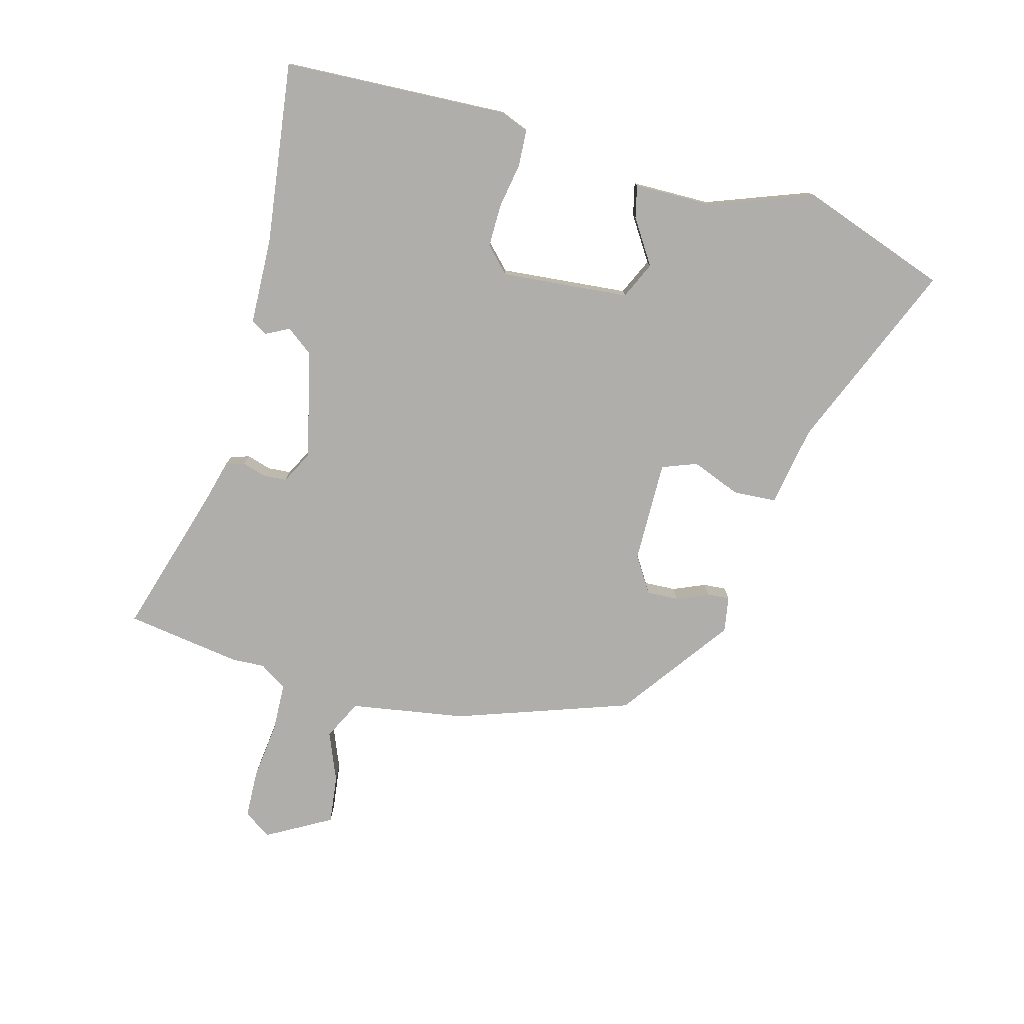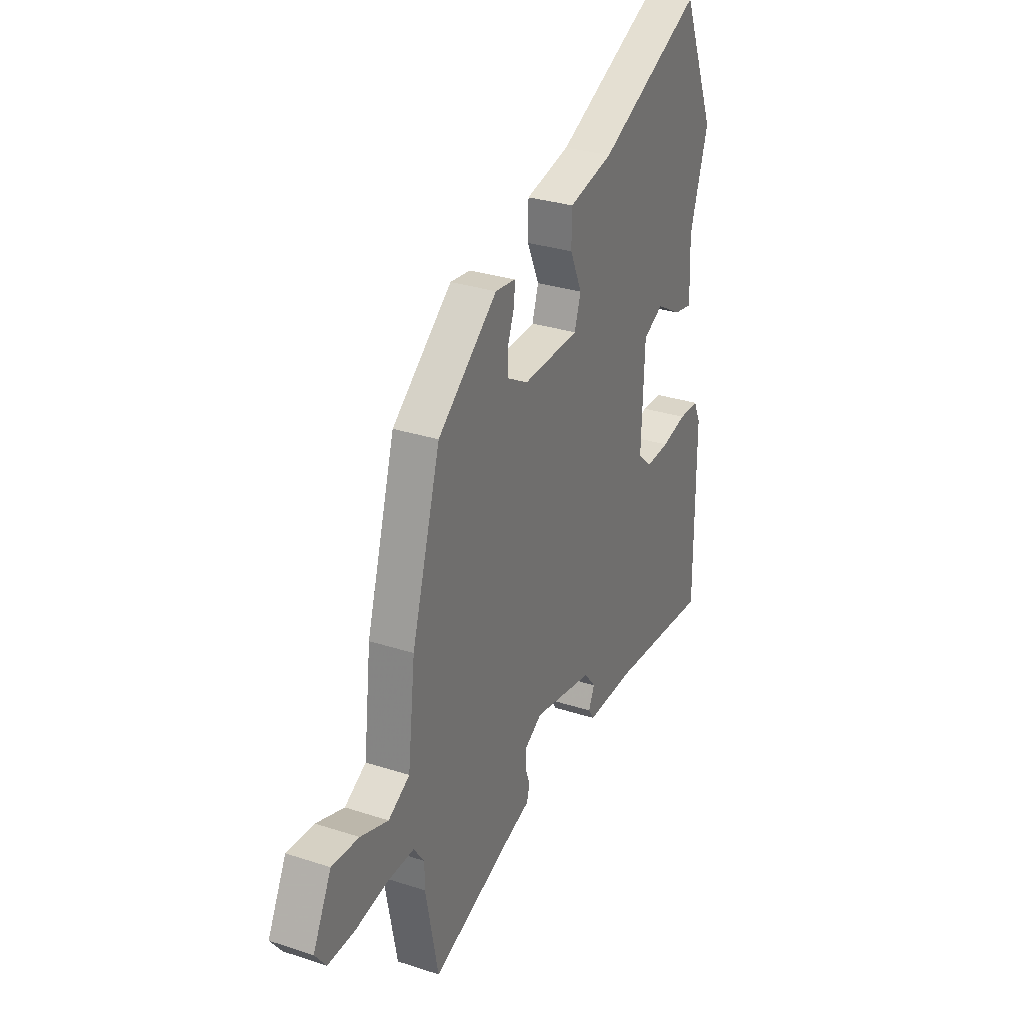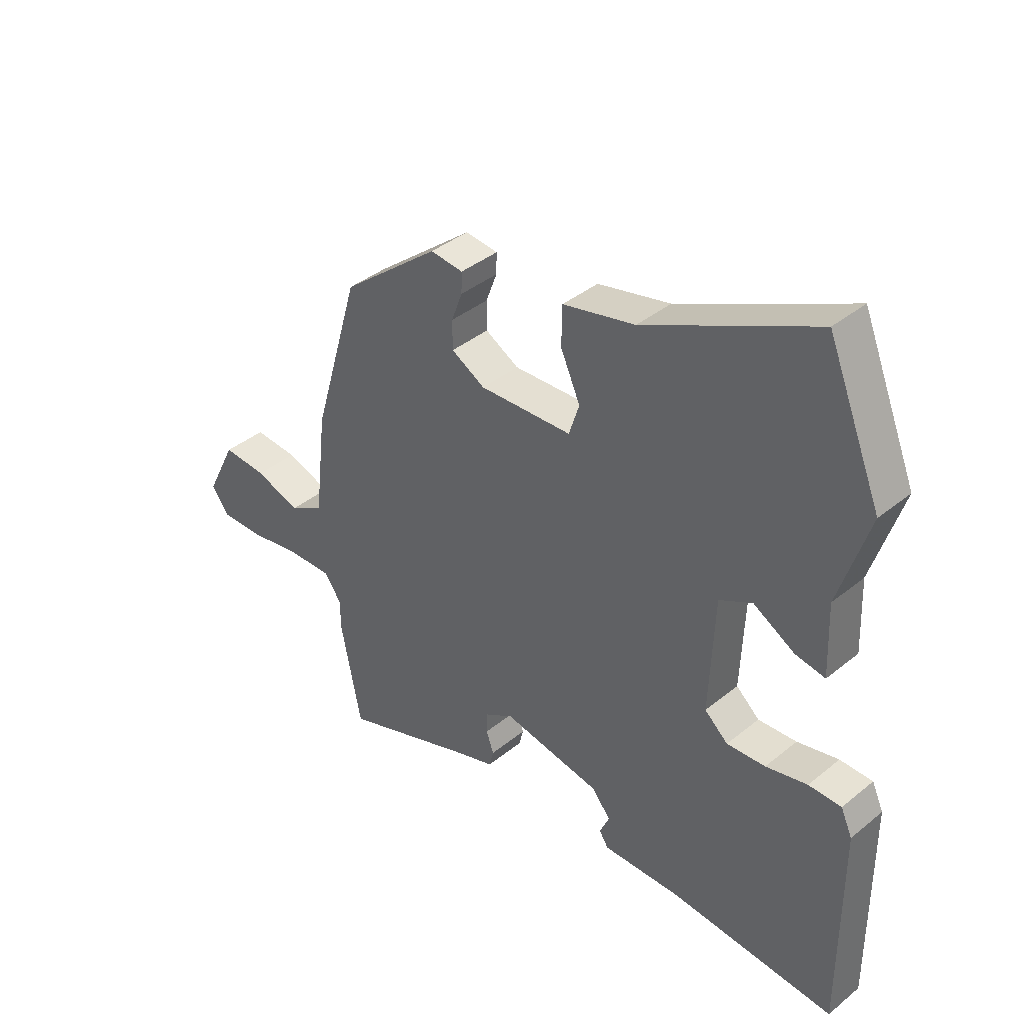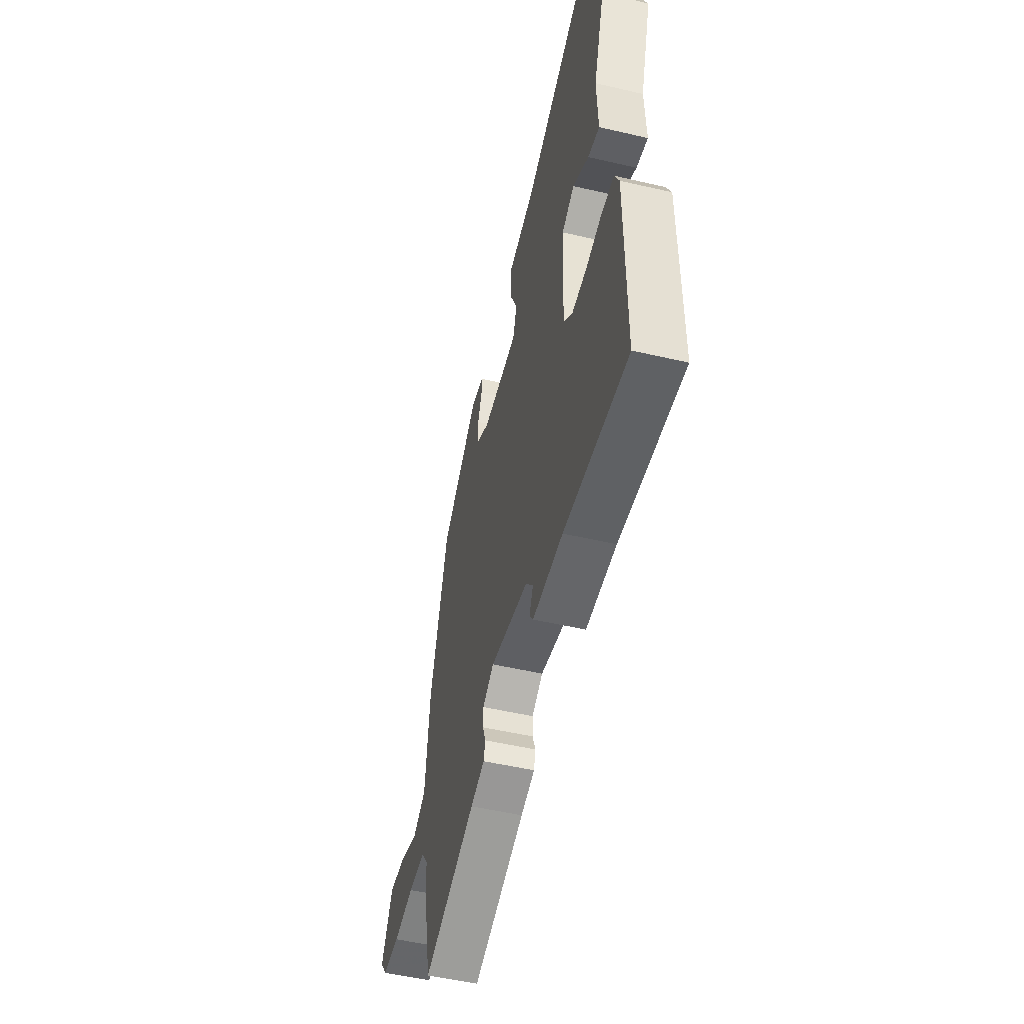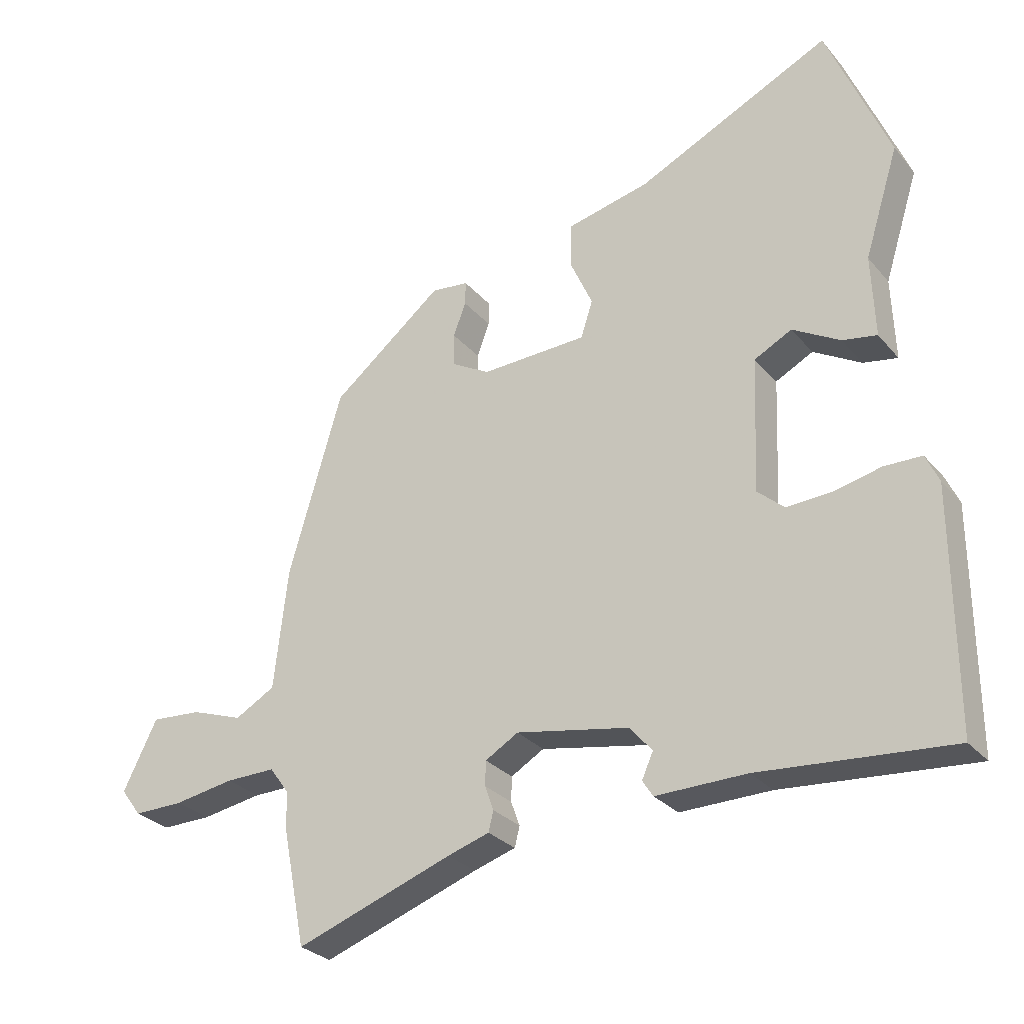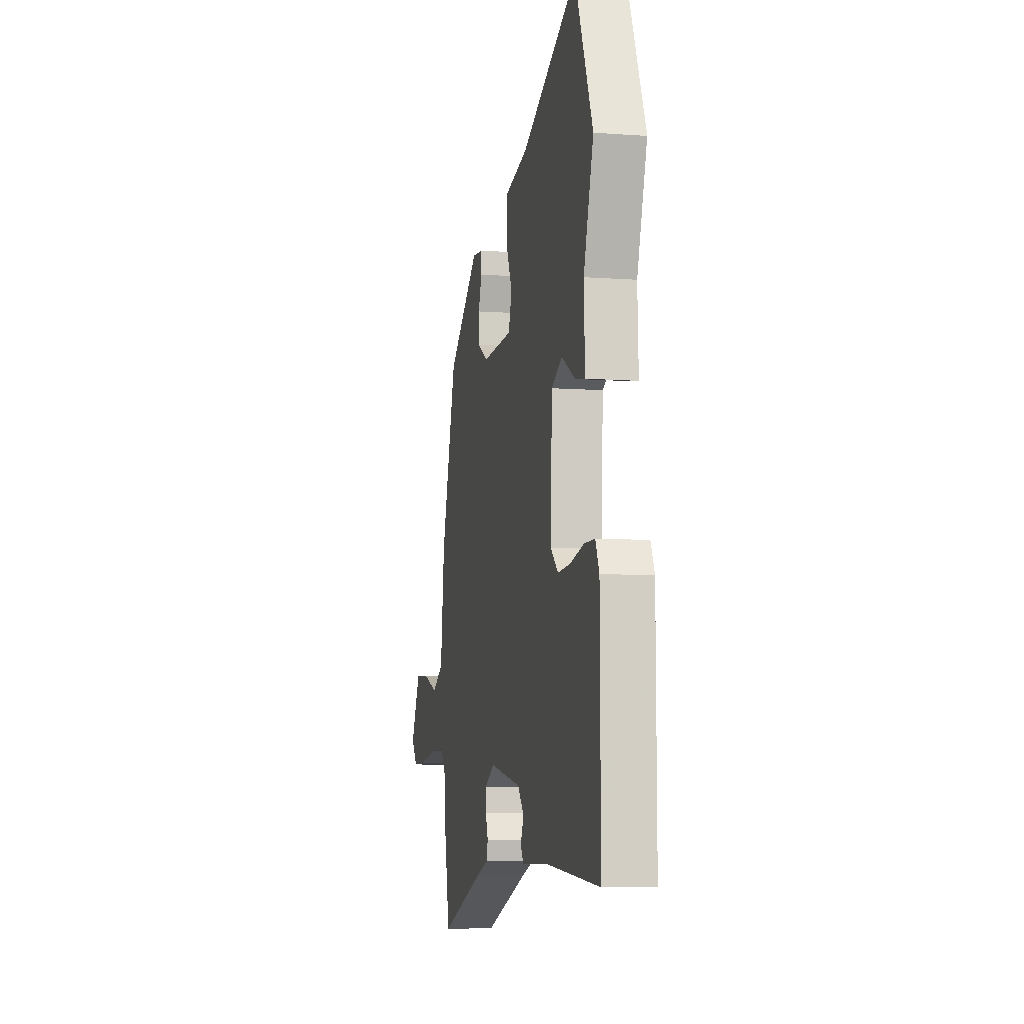
<metadata>
{"format":"obj","ext":"obj","renderer":"f3d","projection":"perspective","resolution":1024,"background":"white","views":[{"elev":-77.6,"azim":-102.4,"up":"+Y"},{"elev":30.1,"azim":115.4,"up":"+Z"},{"elev":38.9,"azim":-135.5,"up":"+Z"},{"elev":-51.0,"azim":-104.3,"up":"+Z"},{"elev":-28.6,"azim":-148.2,"up":"+Z"},{"elev":-7.7,"azim":-101.7,"up":"+Z"}]}
</metadata>
<code>
v -0.546 0.07 -0.496
v -0.545 0.07 -0.119
v -0.524 0.07 -0.073
v -0.464 0.07 -0.072
v -0.388 0.07 -0.089
v -0.317 0.07 -0.093
v -0.274 0.07 -0.055
v -0.283 0.07 0.159
v -0.343 0.07 0.19
v -0.419 0.07 0.146
v -0.474 0.07 0.136
v -0.469 0.07 0.268
v -0.524 0.07 0.441
v -0.425 0.07 0.682
v -0.114 0.07 0.535
v 0.019 0.07 0.505
v 0.02 0.07 0.433
v -0.016 0.07 0.353
v 0.003 0.07 0.294
v 0.173 0.07 0.288
v 0.235 0.07 0.323
v 0.235 0.07 0.376
v 0.215 0.07 0.43
v 0.214 0.07 0.468
v 0.274 0.07 0.475
v 0.453 0.07 0.331
v 0.539 0.07 0.038
v 0.561 0.07 -0.155
v 0.625 0.07 -0.191
v 0.708 0.07 -0.162
v 0.789 0.07 -0.156
v 0.844 0.07 -0.266
v 0.811 0.07 -0.31
v 0.731 0.07 -0.309
v 0.634 0.07 -0.293
v 0.554 0.07 -0.292
v 0.522 0.07 -0.336
v 0.522 0.07 -0.391
v 0.484 0.07 -0.582
v 0.233 0.07 -0.493
v 0.166 0.07 -0.472
v 0.158 0.07 -0.44
v 0.172 0.07 -0.401
v 0.171 0.07 -0.362
v 0.118 0.07 -0.331
v -0.063 0.07 -0.365
v -0.098 0.07 -0.407
v -0.08 0.07 -0.447
v -0.097 0.07 -0.473
v -0.242 0.07 -0.471
v -0.546 0 -0.496
v -0.545 0 -0.119
v -0.524 0 -0.073
v -0.464 0 -0.072
v -0.388 0 -0.089
v -0.317 0 -0.093
v -0.274 0 -0.055
v -0.283 0 0.159
v -0.343 0 0.19
v -0.419 0 0.146
v -0.474 0 0.136
v -0.469 0 0.268
v -0.524 0 0.441
v -0.425 0 0.682
v -0.114 0 0.535
v 0.019 0 0.505
v 0.02 0 0.433
v -0.016 0 0.353
v 0.003 0 0.294
v 0.173 0 0.288
v 0.235 0 0.323
v 0.235 0 0.376
v 0.215 0 0.43
v 0.214 0 0.468
v 0.274 0 0.475
v 0.453 0 0.331
v 0.539 0 0.038
v 0.561 0 -0.155
v 0.625 0 -0.191
v 0.708 0 -0.162
v 0.789 0 -0.156
v 0.844 0 -0.266
v 0.811 0 -0.31
v 0.731 0 -0.309
v 0.634 0 -0.293
v 0.554 0 -0.292
v 0.522 0 -0.336
v 0.522 0 -0.391
v 0.484 0 -0.582
v 0.233 0 -0.493
v 0.166 0 -0.472
v 0.158 0 -0.44
v 0.172 0 -0.401
v 0.171 0 -0.362
v 0.118 0 -0.331
v -0.063 0 -0.365
v -0.098 0 -0.407
v -0.08 0 -0.447
v -0.097 0 -0.473
v -0.242 0 -0.471
f 47 48 49 50
f 3 4 5
f 2 3 5
f 1 2 5
f 50 1 5
f 47 50 5
f 46 47 5
f 45 46 5 6
f 40 41 42 43
f 40 43 44
f 39 40 44
f 38 39 44
f 37 38 44
f 36 37 44 45
f 33 34 35
f 32 33 35
f 31 32 35
f 30 31 35
f 29 30 35
f 28 29 35 36
f 27 28 36
f 26 27 36
f 25 26 36
f 24 25 36
f 23 24 36
f 22 23 36
f 21 22 36
f 45 6 7
f 36 45 7
f 21 36 7
f 20 21 7
f 15 16 17 18
f 15 18 19
f 14 15 19
f 13 14 19
f 12 13 19
f 9 10 11 12
f 12 19 20
f 9 12 20
f 8 9 20
f 7 8 20
f 100 99 98 97
f 55 54 53
f 55 53 52
f 55 52 51
f 55 51 100
f 55 100 97
f 55 97 96
f 56 55 96 95
f 93 92 91 90
f 94 93 90
f 94 90 89
f 94 89 88
f 94 88 87
f 95 94 87 86
f 85 84 83
f 85 83 82
f 85 82 81
f 85 81 80
f 85 80 79
f 86 85 79 78
f 86 78 77
f 86 77 76
f 86 76 75
f 86 75 74
f 86 74 73
f 86 73 72
f 86 72 71
f 57 56 95
f 57 95 86
f 57 86 71
f 57 71 70
f 68 67 66 65
f 69 68 65
f 69 65 64
f 69 64 63
f 69 63 62
f 62 61 60 59
f 70 69 62
f 70 62 59
f 70 59 58
f 70 58 57
f 1 51 52 2
f 2 52 53 3
f 3 53 54 4
f 4 54 55 5
f 5 55 56 6
f 6 56 57 7
f 7 57 58 8
f 8 58 59 9
f 9 59 60 10
f 10 60 61 11
f 11 61 62 12
f 12 62 63 13
f 13 63 64 14
f 14 64 65 15
f 15 65 66 16
f 16 66 67 17
f 17 67 68 18
f 18 68 69 19
f 19 69 70 20
f 20 70 71 21
f 21 71 72 22
f 22 72 73 23
f 23 73 74 24
f 24 74 75 25
f 25 75 76 26
f 26 76 77 27
f 27 77 78 28
f 28 78 79 29
f 29 79 80 30
f 30 80 81 31
f 31 81 82 32
f 32 82 83 33
f 33 83 84 34
f 34 84 85 35
f 35 85 86 36
f 36 86 87 37
f 37 87 88 38
f 38 88 89 39
f 39 89 90 40
f 40 90 91 41
f 41 91 92 42
f 42 92 93 43
f 43 93 94 44
f 44 94 95 45
f 45 95 96 46
f 46 96 97 47
f 47 97 98 48
f 48 98 99 49
f 49 99 100 50
f 50 100 51 1

</code>
